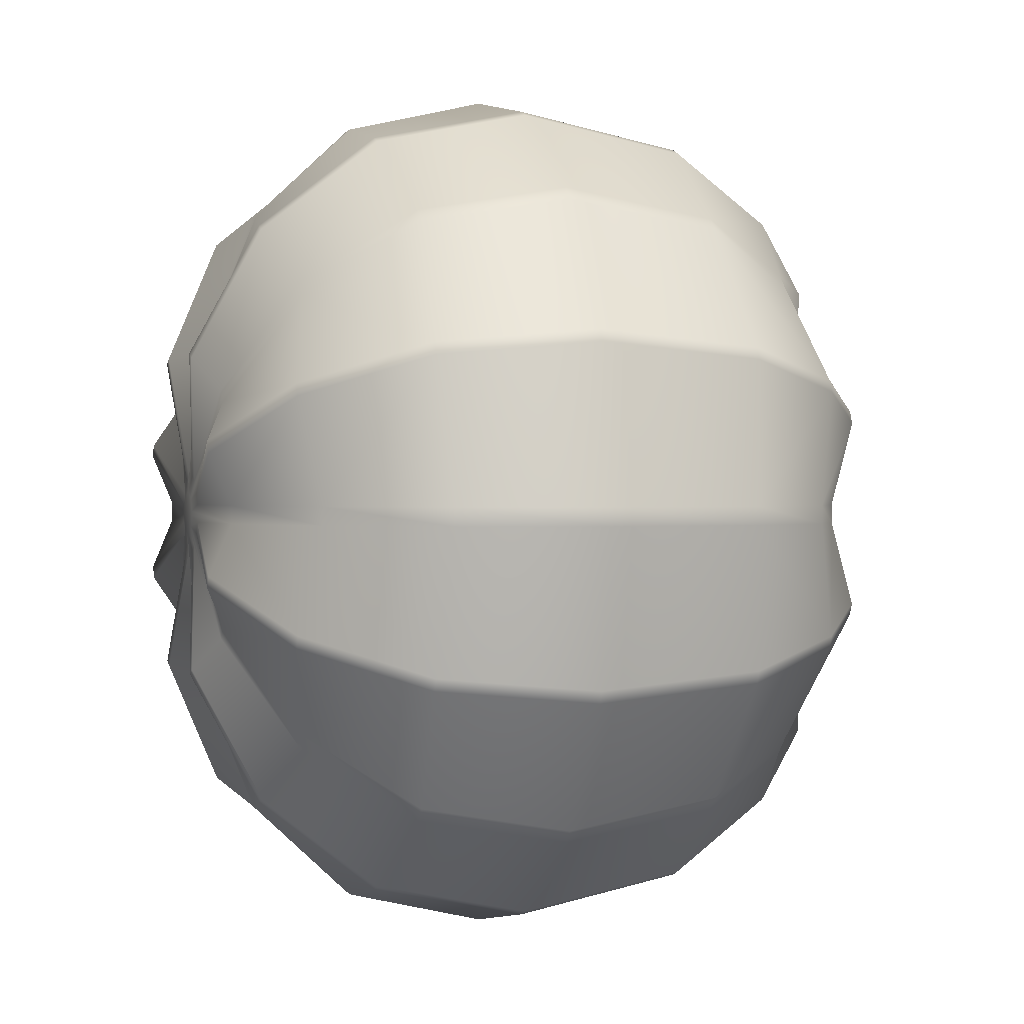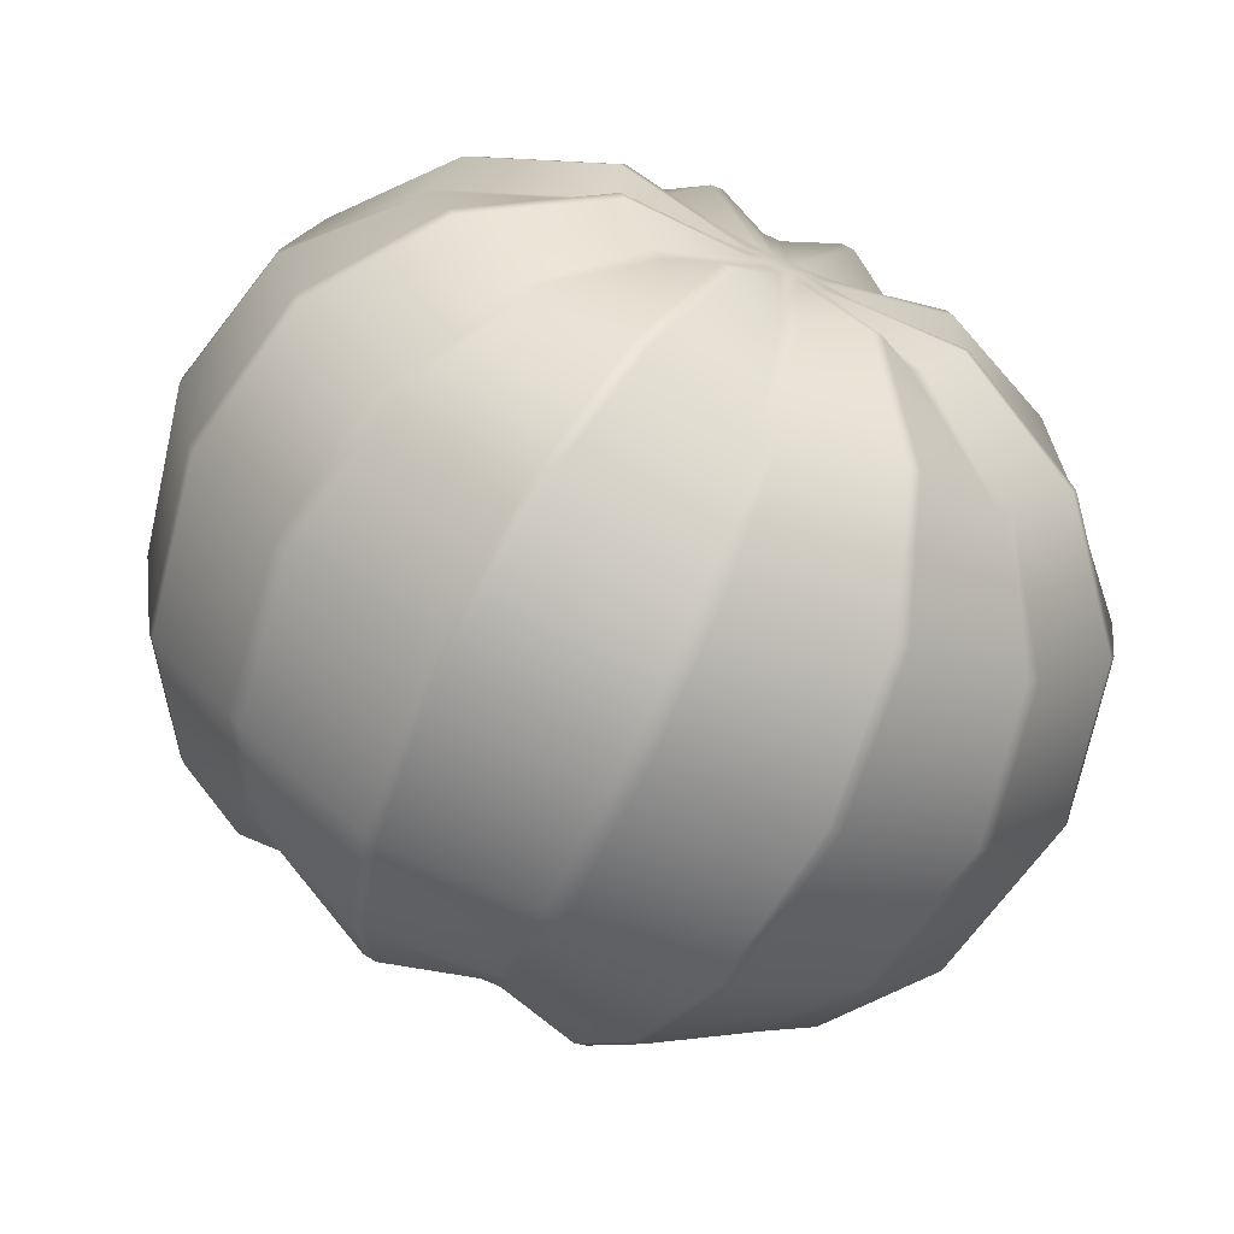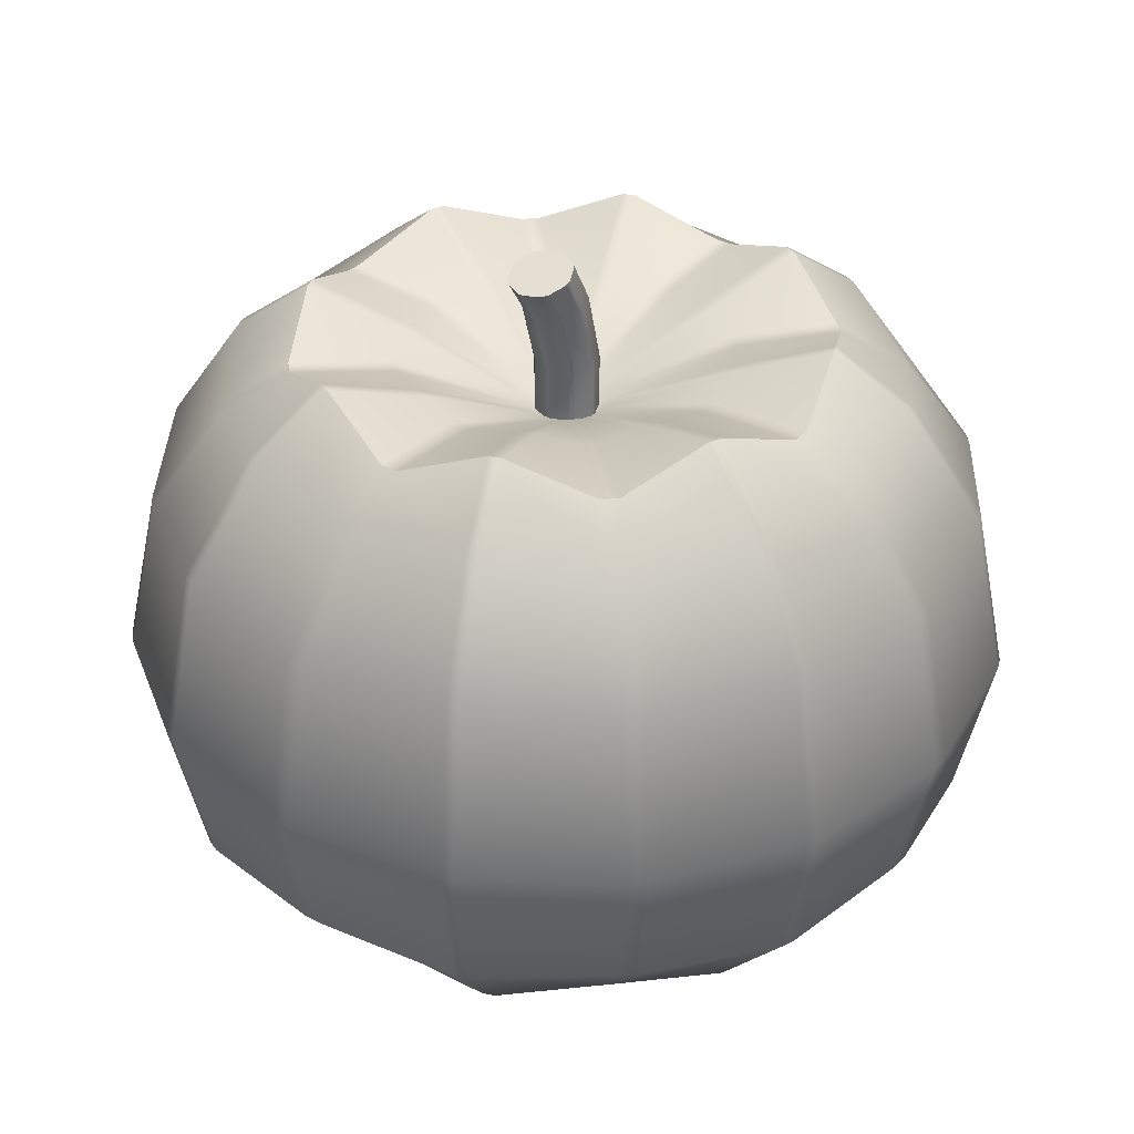
<metadata>
{"format":"obj","ext":"obj","renderer":"f3d","projection":"perspective","resolution":1024,"background":"white","views":[{"elev":0.6,"azim":72.6,"up":"+Z"},{"elev":-70.6,"azim":-24.6,"up":"+Z"},{"elev":34.9,"azim":36.8,"up":"+Y"}]}
</metadata>
<code>
v 0.5388 -1.393 -0.5999
v 0.5997 -1.393 -0.5389
v 1.021 -1.117 -1.082
v 1.082 -1.117 -1.021
v -0.04326 -1.393 -0.8053
v 0.04291 -1.393 -0.8053
v -0.04326 -1.117 -1.487
v 0.04291 -1.117 -1.487
v -0.6 -1.393 -0.5389
v -0.5391 -1.393 -0.5999
v -1.082 -1.117 -1.021
v -1.021 -1.117 -1.082
v -0.8054 -1.393 0.04309
v -0.8054 -1.393 -0.04309
v -1.487 -1.117 0.04309
v -1.487 -1.117 -0.04309
v -0.5391 -1.393 0.5999
v -0.6 -1.393 0.5389
v -1.021 -1.117 1.082
v -1.082 -1.117 1.021
v 0.04291 -1.393 0.8053
v -0.04326 -1.393 0.8053
v 0.04291 -1.117 1.487
v -0.04326 -1.117 1.487
v 0.5997 -1.393 0.5389
v 0.5388 -1.393 0.5999
v 1.082 -1.117 1.021
v 1.021 -1.117 1.082
v 0.8051 -1.393 -0.04309
v 0.8051 -1.393 0.04309
v 1.487 -1.117 -0.04309
v 1.487 -1.117 0.04309
v 1.345 -0.6296 -1.406
v 1.406 -0.6296 -1.345
v -0.04326 -0.6296 -1.945
v 0.04291 -0.6296 -1.945
v -1.406 -0.6296 -1.345
v -1.345 -0.6296 -1.406
v -1.945 -0.6296 0.04309
v -1.945 -0.6296 -0.04309
v -1.345 -0.6296 1.406
v -1.406 -0.6296 1.345
v 0.04291 -0.6296 1.945
v -0.04326 -0.6296 1.945
v 1.406 -0.6296 1.345
v 1.345 -0.6296 1.406
v 1.945 -0.6296 -0.04309
v 1.945 -0.6296 0.04309
v 1.458 0.04894 -1.519
v 1.519 0.04894 -1.458
v -0.04326 0.04894 -2.106
v 0.04291 0.04894 -2.106
v -1.52 0.04894 -1.458
v -1.459 0.04894 -1.519
v -2.106 0.04894 0.04309
v -2.106 0.04894 -0.04309
v -1.459 0.04894 1.519
v -1.52 0.04894 1.458
v 0.04291 0.04894 2.106
v -0.04326 0.04894 2.106
v 1.519 0.04894 1.458
v 1.458 0.04894 1.519
v 2.106 0.04894 -0.04309
v 2.106 0.04894 0.04309
v 1.344 0.814 -1.406
v 1.405 0.814 -1.345
v -0.04326 0.814 -1.945
v 0.04291 0.814 -1.945
v -1.406 0.814 -1.345
v -1.345 0.814 -1.406
v -1.945 0.814 0.04309
v -1.945 0.814 -0.04309
v -1.345 0.814 1.406
v -1.406 0.814 1.345
v 0.04291 0.814 1.945
v -0.04326 0.814 1.945
v 1.405 0.814 1.345
v 1.344 0.814 1.406
v 1.945 0.814 -0.04309
v 1.945 0.814 0.04309
v 0.5292 1.443 -0.5903
v 0.5901 1.443 -0.5294
v -0.04326 1.443 -0.7917
v 0.04291 1.443 -0.7917
v -0.5905 1.443 -0.5294
v -0.5295 1.443 -0.5903
v -0.7919 1.443 0.04309
v -0.7919 1.443 -0.04309
v -0.5295 1.443 0.5903
v -0.5905 1.443 0.5294
v 0.04291 1.443 0.7917
v -0.04326 1.443 0.7917
v 0.5901 1.443 0.5294
v 0.5292 1.443 0.5903
v 0.7915 1.443 -0.04309
v 0.7915 1.443 0.04309
v 1.102 1.278 -1.163
v 1.163 1.278 -1.102
v 0.9325 1.475 -0.8717
v 0.8716 1.475 -0.9327
v 1.602 1.278 -0.04309
v 1.602 1.278 0.04309
v 1.276 1.475 0.04309
v 1.276 1.475 -0.04309
v -0.04326 1.278 -1.602
v 0.04291 1.278 -1.602
v 0.04291 1.475 -1.276
v -0.04326 1.475 -1.276
v -1.163 1.278 -1.102
v -1.103 1.278 -1.163
v -0.8719 1.475 -0.9327
v -0.9329 1.475 -0.8717
v -1.602 1.278 0.04309
v -1.602 1.278 -0.04309
v -1.276 1.475 -0.04309
v -1.276 1.475 0.04309
v -1.103 1.278 1.163
v -1.163 1.278 1.102
v -0.9329 1.475 0.8717
v -0.8719 1.475 0.9327
v 0.04291 1.278 1.602
v -0.04326 1.278 1.602
v -0.04326 1.475 1.276
v 0.04291 1.475 1.276
v 1.163 1.278 1.102
v 1.102 1.278 1.163
v 0.8716 1.475 0.9327
v 0.9325 1.475 0.8717
v 0.7594 -1.5 0.3484
v 0.7833 -1.5 0.2908
v 1.368 -1.206 0.6006
v 1.392 -1.206 0.543
v 1.79 -0.6763 0.7753
v 1.814 -0.6763 0.7177
v 1.938 0.04894 0.8364
v 1.962 0.04894 0.7789
v 1.788 0.8685 0.7745
v 1.812 0.8685 0.7169
v 1.463 1.381 0.6398
v 1.487 1.381 0.5822
v 1.129 1.642 0.5013
v 1.153 1.642 0.4437
v 0.705 1.46 0.2584
v 0.6811 1.46 0.3159
v 0.2906 -1.5 0.7835
v 0.3482 -1.5 0.7596
v 0.5428 -1.206 1.392
v 0.6004 -1.206 1.368
v 0.7175 -0.6763 1.814
v 0.7751 -0.6763 1.79
v 0.7787 0.04894 1.962
v 0.8363 0.04894 1.938
v 0.7167 0.8685 1.812
v 0.7743 0.8685 1.788
v 0.582 1.381 1.487
v 0.6396 1.381 1.463
v 0.4435 1.642 1.153
v 0.5011 1.642 1.129
v 0.3158 1.46 0.6813
v 0.2582 1.46 0.7052
v -0.3486 -1.5 0.7596
v -0.291 -1.5 0.7835
v -0.6007 -1.206 1.368
v -0.5432 -1.206 1.392
v -0.7755 -0.6763 1.79
v -0.7179 -0.6763 1.814
v -0.8366 0.04894 1.938
v -0.779 0.04894 1.962
v -0.7747 0.8685 1.788
v -0.7171 0.8685 1.812
v -0.6399 1.381 1.463
v -0.5823 1.381 1.487
v -0.5015 1.642 1.129
v -0.4439 1.642 1.153
v -0.2585 1.46 0.7052
v -0.3161 1.46 0.6813
v -0.7837 -1.5 0.2908
v -0.7598 -1.5 0.3484
v -1.392 -1.206 0.543
v -1.369 -1.206 0.6006
v -1.814 -0.6763 0.7177
v -1.79 -0.6763 0.7753
v -1.962 0.04894 0.7789
v -1.938 0.04894 0.8364
v -1.812 0.8685 0.7169
v -1.789 0.8685 0.7745
v -1.487 1.381 0.5822
v -1.463 1.381 0.6398
v -1.153 1.642 0.4437
v -1.129 1.642 0.5013
v -0.6815 1.46 0.3159
v -0.7053 1.46 0.2584
v -0.7598 -1.5 -0.3484
v -0.7837 -1.5 -0.2908
v -1.369 -1.206 -0.6006
v -1.392 -1.206 -0.543
v -1.79 -0.6763 -0.7753
v -1.814 -0.6763 -0.7177
v -1.938 0.04894 -0.8364
v -1.962 0.04894 -0.7789
v -1.789 0.8685 -0.7745
v -1.812 0.8685 -0.7169
v -1.463 1.381 -0.6398
v -1.487 1.381 -0.5822
v -1.129 1.642 -0.5013
v -1.153 1.642 -0.4437
v -0.7053 1.46 -0.2584
v -0.6815 1.46 -0.3159
v -0.291 -1.5 -0.7835
v -0.3486 -1.5 -0.7596
v -0.5432 -1.206 -1.392
v -0.6007 -1.206 -1.368
v -0.7179 -0.6763 -1.814
v -0.7755 -0.6763 -1.79
v -0.779 0.04894 -1.962
v -0.8366 0.04894 -1.938
v -0.7171 0.8685 -1.812
v -0.7747 0.8685 -1.788
v -0.5823 1.381 -1.487
v -0.6399 1.381 -1.463
v -0.4439 1.642 -1.153
v -0.5015 1.642 -1.129
v -0.3161 1.46 -0.6813
v -0.2585 1.46 -0.7052
v 0.3482 -1.5 -0.7596
v 0.2906 -1.5 -0.7835
v 0.6004 -1.206 -1.368
v 0.5428 -1.206 -1.392
v 0.7751 -0.6763 -1.79
v 0.7175 -0.6763 -1.814
v 0.8363 0.04894 -1.938
v 0.7787 0.04894 -1.962
v 0.7743 0.8685 -1.788
v 0.7167 0.8685 -1.812
v 0.6396 1.381 -1.463
v 0.582 1.381 -1.487
v 0.5011 1.642 -1.129
v 0.4435 1.642 -1.153
v 0.2582 1.46 -0.7052
v 0.3158 1.46 -0.6813
v 0.7833 -1.5 -0.2908
v 0.7594 -1.5 -0.3484
v 1.392 -1.206 -0.543
v 1.368 -1.206 -0.6006
v 1.814 -0.6763 -0.7177
v 1.79 -0.6763 -0.7753
v 1.962 0.04894 -0.7789
v 1.938 0.04894 -0.8364
v 1.812 0.8685 -0.7169
v 1.788 0.8685 -0.7745
v 1.487 1.381 -0.5822
v 1.463 1.381 -0.6398
v 1.153 1.642 -0.4437
v 1.129 1.642 -0.5013
v 0.6811 1.46 -0.3159
v 0.705 1.46 -0.2584
v 0.1005 -1.442 -0.1616
v 0.06585 -1.455 -0.08108
v 0.01046 -1.455 -0.104
v 0.04291 -1.442 -0.1855
v -0.04326 -1.442 -0.1855
v -0.01082 -1.455 -0.104
v -0.06621 -1.455 -0.08108
v -0.1008 -1.442 -0.1616
v -0.1618 -1.442 -0.1007
v -0.08125 -1.455 -0.06603
v -0.1042 -1.455 -0.01064
v -0.1856 -1.442 -0.04309
v -0.1856 -1.442 0.04309
v -0.1042 -1.455 0.01064
v -0.08125 -1.455 0.06603
v -0.1618 -1.442 0.1007
v -0.1008 -1.442 0.1616
v -0.06621 -1.455 0.08108
v -0.01082 -1.455 0.104
v -0.04326 -1.442 0.1855
v 0.04291 -1.442 0.1855
v 0.01046 -1.455 0.104
v 0.06585 -1.455 0.08108
v 0.1005 -1.442 0.1616
v 0.1614 -1.442 0.1007
v 0.0809 -1.455 0.06603
v 0.1038 -1.455 0.01064
v 0.1853 -1.442 0.04309
v 0.1853 -1.442 -0.04309
v 0.1038 -1.455 -0.01064
v 0.0809 -1.455 -0.06603
v 0.1614 -1.442 -0.1007
v 0.04291 1.2 -0.1855
v 0.01519 1.167 -0.1503
v 0.09521 1.167 -0.1171
v 0.1005 1.2 -0.1616
v -0.1008 1.2 -0.1616
v -0.09556 1.167 -0.1171
v -0.01555 1.167 -0.1503
v -0.04326 1.2 -0.1855
v -0.1856 1.2 -0.04309
v -0.1504 1.167 -0.01537
v -0.1173 1.167 -0.09539
v -0.1618 1.2 -0.1007
v -0.1618 1.2 0.1007
v -0.1173 1.167 0.09539
v -0.1504 1.167 0.01537
v -0.1856 1.2 0.04309
v -0.04326 1.2 0.1855
v -0.01555 1.167 0.1503
v -0.09556 1.167 0.1171
v -0.1008 1.2 0.1616
v 0.1005 1.2 0.1616
v 0.09521 1.167 0.1171
v 0.01519 1.167 0.1503
v 0.04291 1.2 0.1855
v 0.1853 1.2 0.04309
v 0.1501 1.167 0.01537
v 0.1169 1.167 0.09539
v 0.1614 1.2 0.1007
v 0.1614 1.2 -0.1007
v 0.1169 1.167 -0.09539
v 0.1501 1.167 -0.01537
v 0.1853 1.2 -0.04309
v 0.1501 1.94 0.2095
v 0.08157 1.934 0.2272
v -0.000176 1.944 0.1948
v 0.1169 1.916 0.286
v -0.1173 1.972 0.1036
v -0.08192 1.954 0.1624
v -0.1504 1.949 0.1801
v -0.08225 1.944 0.1948
v -0.1504 1.94 0.2095
v -0.08192 1.934 0.2272
v -0.1173 1.916 0.286
v -0.05821 1.927 0.2503
v -0.09556 1.91 0.3068
v -0.03404 1.92 0.273
v -0.01555 1.9 0.3385
v -0.000176 1.92 0.2733
v 0.01519 1.9 0.3385
v 0.03368 1.92 0.273
v 0.09521 1.91 0.3068
v 0.05786 1.927 0.2503
v 0.1501 1.949 0.1801
v 0.0819 1.944 0.1948
v 0.1169 1.972 0.1036
v 0.08157 1.954 0.1624
v 0.09521 1.978 0.08281
v 0.05786 1.961 0.1393
v 0.01519 1.988 0.05112
v 0.03368 1.968 0.1167
v -0.01555 1.988 0.05112
v -0.000176 1.968 0.1163
v -0.09556 1.978 0.08281
v -0.03404 1.968 0.1167
v -0.05821 1.961 0.1393
v -0.1504 1.425 -0.01537
v -0.1504 1.759 0.07286
v -0.1173 1.427 -0.09539
v -0.1173 1.759 -0.01136
v -0.1504 1.425 0.01537
v -0.1504 1.759 0.1051
v -0.1173 1.425 0.09539
v -0.1173 1.756 0.1885
v -0.09556 1.428 0.1171
v -0.09556 1.754 0.2103
v -0.01555 1.429 0.1503
v -0.01555 1.752 0.2444
v 0.01519 1.429 0.1503
v 0.01519 1.752 0.2444
v 0.09521 1.428 0.1171
v 0.09521 1.754 0.2103
v 0.1169 1.425 0.09539
v 0.1169 1.756 0.1885
v 0.1501 1.425 0.01537
v 0.1501 1.759 0.1051
v 0.1501 1.425 -0.01537
v 0.1501 1.759 0.07286
v 0.1169 1.427 -0.09539
v 0.1169 1.759 -0.01136
v 0.09521 1.43 -0.1171
v 0.09521 1.758 -0.03481
v 0.01519 1.431 -0.1503
v 0.01519 1.757 -0.06978
v -0.01555 1.431 -0.1503
v -0.01555 1.757 -0.06978
v -0.09556 1.43 -0.1171
v -0.09556 1.758 -0.03481
v -0.000177 -1.453 -0
f 1 2 288 287 258 257
f 2 1 3 4
f 4 3 33 34
f 5 6 260 259 262 261
f 6 5 7 8
f 8 7 35 36
f 9 10 264 263 266 265
f 10 9 11 12
f 12 11 37 38
f 13 14 268 267 270 269
f 14 13 15 16
f 16 15 39 40
f 17 18 272 271 274 273
f 18 17 19 20
f 20 19 41 42
f 21 22 276 275 278 277
f 22 21 23 24
f 24 23 43 44
f 25 26 280 279 282 281
f 26 25 27 28
f 28 27 45 46
f 29 30 284 283 286 285
f 30 29 31 32
f 32 31 47 48
f 34 33 49 50
f 36 35 51 52
f 38 37 53 54
f 40 39 55 56
f 42 41 57 58
f 44 43 59 60
f 46 45 61 62
f 48 47 63 64
f 50 49 65 66
f 52 51 67 68
f 54 53 69 70
f 56 55 71 72
f 58 57 73 74
f 60 59 75 76
f 62 61 77 78
f 64 63 79 80
f 66 65 97 98
f 68 67 105 106
f 70 69 109 110
f 72 71 113 114
f 74 73 117 118
f 76 75 121 122
f 78 77 125 126
f 80 79 101 102
f 81 82 99 100
f 82 81 292 291 318 317
f 83 84 107 108
f 85 86 111 112
f 87 88 115 116
f 89 90 119 120
f 91 92 123 124
f 93 94 127 128
f 95 96 103 104
f 98 97 100 99
f 102 101 104 103
f 106 105 108 107
f 110 109 112 111
f 114 113 116 115
f 118 117 120 119
f 122 121 124 123
f 126 125 128 127
f 266 386 267
f 296 295 290 289 84 83
f 322 321 323
f 322 323 324
f 322 324 321
f 300 299 294 293 86 85
f 304 303 298 297 88 87
f 308 307 302 301 90 89
f 312 311 306 305 92 91
f 316 315 310 309 94 93
f 320 319 314 313 96 95
f 129 130 132 131
f 130 129 281 284
f 131 132 134 133
f 133 134 136 135
f 135 136 138 137
f 137 138 140 139
f 139 140 142 141
f 141 142 143 144
f 144 143 313 316
f 145 146 148 147
f 146 145 277 280
f 147 148 150 149
f 149 150 152 151
f 151 152 154 153
f 153 154 156 155
f 155 156 158 157
f 157 158 159 160
f 160 159 309 312
f 161 162 164 163
f 162 161 273 276
f 163 164 166 165
f 165 166 168 167
f 167 168 170 169
f 169 170 172 171
f 171 172 174 173
f 173 174 175 176
f 176 175 305 308
f 177 178 180 179
f 178 177 269 272
f 179 180 182 181
f 181 182 184 183
f 183 184 186 185
f 185 186 188 187
f 187 188 190 189
f 189 190 191 192
f 192 191 301 304
f 193 194 196 195
f 194 193 265 268
f 195 196 198 197
f 197 198 200 199
f 199 200 202 201
f 201 202 204 203
f 203 204 206 205
f 205 206 207 208
f 208 207 297 300
f 209 210 212 211
f 210 209 261 264
f 211 212 214 213
f 213 214 216 215
f 215 216 218 217
f 217 218 220 219
f 219 220 222 221
f 221 222 223 224
f 224 223 293 296
f 225 226 228 227
f 226 225 257 260
f 227 228 230 229
f 229 230 232 231
f 231 232 234 233
f 233 234 236 235
f 235 236 238 237
f 237 238 239 240
f 240 239 289 292
f 241 242 244 243
f 242 241 285 288
f 243 244 246 245
f 245 246 248 247
f 247 248 250 249
f 249 250 252 251
f 251 252 254 253
f 253 254 255 256
f 256 255 317 320
f 1 225 227 3
f 5 209 211 7
f 9 193 195 11
f 13 177 179 15
f 17 161 163 19
f 21 145 147 23
f 25 129 131 27
f 29 241 243 31
f 3 227 229 33
f 7 211 213 35
f 11 195 197 37
f 15 179 181 39
f 19 163 165 41
f 23 147 149 43
f 27 131 133 45
f 31 243 245 47
f 33 229 231 49
f 35 213 215 51
f 37 197 199 53
f 39 181 183 55
f 41 165 167 57
f 43 149 151 59
f 45 133 135 61
f 47 245 247 63
f 49 231 233 65
f 51 215 217 67
f 53 199 201 69
f 55 183 185 71
f 57 167 169 73
f 59 151 153 75
f 61 135 137 77
f 63 247 249 79
f 257 225 1
f 261 209 5
f 265 193 9
f 269 177 13
f 273 161 17
f 277 145 21
f 281 129 25
f 285 241 29
f 289 239 84
f 293 223 86
f 297 207 88
f 301 191 90
f 305 175 92
f 309 159 94
f 313 143 96
f 317 255 82
f 251 253 104 101
f 100 97 235 237
f 108 105 219 221
f 112 109 203 205
f 116 113 187 189
f 120 117 171 173
f 124 121 155 157
f 128 125 139 141
f 65 233 235 97
f 67 217 219 105
f 69 201 203 109
f 71 185 187 113
f 73 169 171 117
f 75 153 155 121
f 77 137 139 125
f 79 249 251 101
f 100 237 240 81
f 108 221 224 83
f 112 205 208 85
f 116 189 192 87
f 120 173 176 89
f 124 157 160 91
f 128 141 144 93
f 104 253 256 95
f 132 130 30 32
f 134 132 32 48
f 136 134 48 64
f 138 136 64 80
f 140 138 80 102
f 142 140 102 103
f 143 142 103 96
f 148 146 26 28
f 150 148 28 46
f 152 150 46 62
f 154 152 62 78
f 156 154 78 126
f 158 156 126 127
f 159 158 127 94
f 164 162 22 24
f 166 164 24 44
f 168 166 44 60
f 170 168 60 76
f 172 170 76 122
f 174 172 122 123
f 175 174 123 92
f 180 178 18 20
f 182 180 20 42
f 184 182 42 58
f 186 184 58 74
f 188 186 74 118
f 190 188 118 119
f 191 190 119 90
f 196 194 14 16
f 198 196 16 40
f 200 198 40 56
f 202 200 56 72
f 204 202 72 114
f 206 204 114 115
f 207 206 115 88
f 212 210 10 12
f 214 212 12 38
f 216 214 38 54
f 218 216 54 70
f 220 218 70 110
f 222 220 110 111
f 223 222 111 86
f 228 226 6 8
f 230 228 8 36
f 232 230 36 52
f 234 232 52 68
f 236 234 68 106
f 238 236 106 107
f 239 238 107 84
f 244 242 2 4
f 246 244 4 34
f 248 246 34 50
f 250 248 50 66
f 252 250 66 98
f 98 99 254 252
f 255 254 99 82
f 91 160 312
f 89 176 308
f 87 192 304
f 93 144 316
f 95 256 320
f 81 240 292
f 85 208 300
f 83 224 296
f 10 210 264
f 6 226 260
f 14 194 268
f 18 178 272
f 22 162 276
f 26 146 280
f 30 130 284
f 2 242 288
f 257 258 259 260
f 261 262 263 264
f 265 266 267 268
f 269 270 271 272
f 273 274 275 276
f 277 278 279 280
f 281 282 283 284
f 285 286 287 288
f 289 290 291 292
f 293 294 295 296
f 297 298 299 300
f 301 302 303 304
f 305 306 307 308
f 309 310 311 312
f 313 314 315 316
f 317 318 319 320
f 326 325 327
f 326 327 323
f 326 323 325
f 328 323 327
f 328 327 329
f 328 329 323
f 330 323 329
f 330 329 331
f 330 331 323
f 332 323 331
f 332 331 333
f 332 333 323
f 334 323 333
f 334 333 335
f 334 335 323
f 336 323 335
f 336 335 337
f 336 337 323
f 338 323 337
f 338 337 339
f 338 339 323
f 340 323 339
f 340 339 324
f 340 324 323
f 342 341 323
f 342 323 321
f 342 321 341
f 344 343 323
f 344 323 341
f 344 341 343
f 346 345 323
f 346 323 343
f 346 343 345
f 348 347 323
f 348 323 345
f 348 345 347
f 350 349 323
f 350 323 347
f 350 347 349
f 352 351 323
f 352 323 349
f 352 349 351
f 353 325 323
f 353 323 351
f 353 351 325
f 354 355 357 356
f 355 354 358 359
f 356 357 385 384
f 359 358 360 361
f 361 360 362 363
f 363 362 364 365
f 365 364 366 367
f 367 366 368 369
f 369 368 370 371
f 371 370 372 373
f 373 372 374 375
f 375 374 376 377
f 377 376 378 379
f 379 378 380 381
f 381 380 382 383
f 383 382 384 385
f 299 298 354 356
f 298 303 358 354
f 303 302 360 358
f 302 307 362 360
f 307 306 364 362
f 306 311 366 364
f 311 310 368 366
f 310 315 370 368
f 315 314 372 370
f 314 319 374 372
f 319 318 376 374
f 318 291 378 376
f 291 290 380 378
f 290 295 382 380
f 295 294 384 382
f 294 299 356 384
f 371 373 321 324
f 357 355 327 325
f 355 359 329 327
f 359 361 331 329
f 361 363 333 331
f 363 365 335 333
f 365 367 337 335
f 367 369 339 337
f 369 371 324 339
f 373 375 341 321
f 375 377 343 341
f 377 379 345 343
f 379 381 347 345
f 381 383 349 347
f 383 385 351 349
f 385 357 325 351
f 283 282 386
f 386 282 279
f 386 279 278
f 386 278 275
f 386 275 274
f 386 274 271
f 386 271 270
f 386 270 267
f 263 386 266
f 262 386 263
f 259 386 262
f 258 386 259
f 287 386 258
f 286 386 287
f 283 386 286

</code>
